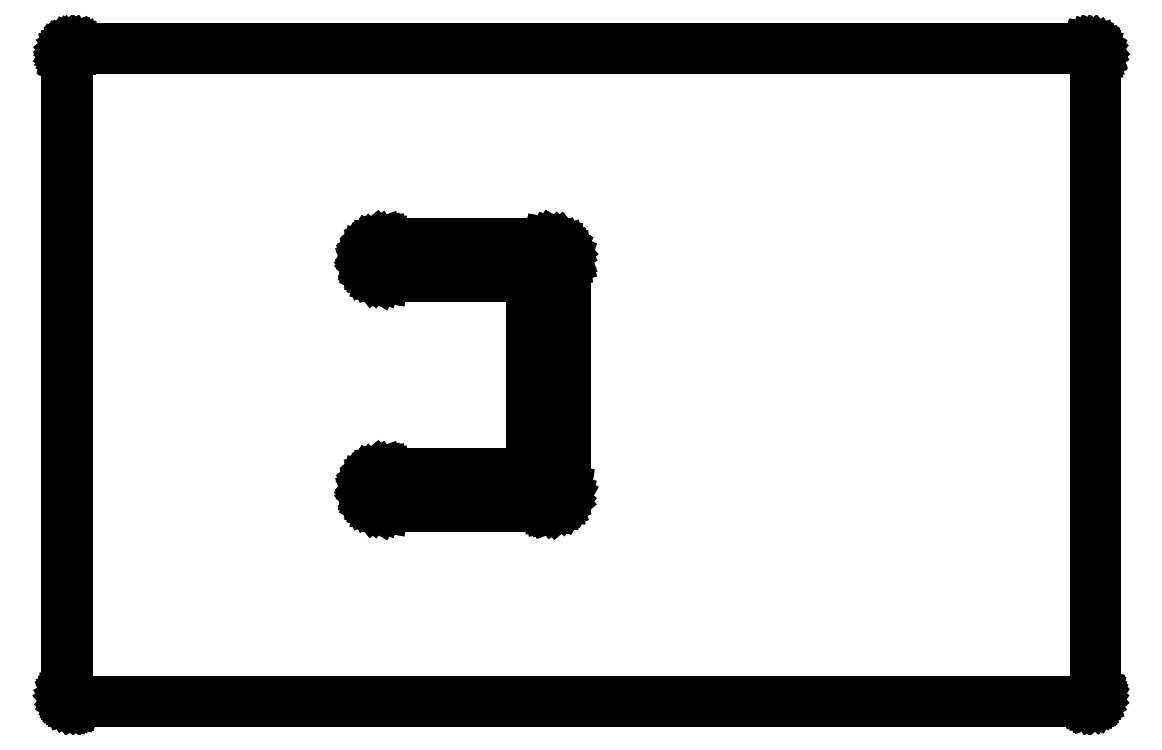
<metadata>
{"format":"dxf","ext":"dxf","renderer":"ezdxf+matplotlib","layout":"modelspace","background":"white","min_lineweight":24,"dpi":150}
</metadata>
<code>
0
SECTION
2
ENTITIES
0
LINE
8
Black
10
183.4
20
-57.89
11
183.4
21
-57.89
0
LINE
8
Black
10
183.4
20
-57.89
11
183.6
21
-57.92
0
LINE
8
Black
10
183.6
20
-57.92
11
183.6
21
-57.92
0
LINE
8
Black
10
183.6
20
-57.92
11
183.6
21
-57.92
0
LINE
8
Black
10
183.6
20
-57.92
11
183.6
21
-57.92
0
LINE
8
Black
10
183.6
20
-57.92
11
183.6
21
-57.92
0
LINE
8
Black
10
183.6
20
-57.92
11
183.7
21
-58.01
0
LINE
8
Black
10
183.7
20
-58.01
11
183.7
21
-58.01
0
LINE
8
Black
10
183.7
20
-58.01
11
183.7
21
-58.01
0
LINE
8
Black
10
183.7
20
-58.01
11
183.8
21
-58.02
0
LINE
8
Black
10
183.8
20
-58.02
11
183.8
21
-58.02
0
LINE
8
Black
10
183.8
20
-58.02
11
183.9
21
-58.15
0
LINE
8
Black
10
183.9
20
-58.15
11
183.9
21
-58.15
0
LINE
8
Black
10
183.9
20
-58.15
11
183.9
21
-58.17
0
LINE
8
Black
10
183.9
20
-58.17
11
183.9
21
-58.33
0
LINE
8
Black
10
183.9
20
-58.33
11
183.9
21
-58.34
0
LINE
8
Black
10
183.9
20
-58.34
11
183.9
21
-58.34
0
LINE
8
Black
10
183.9
20
-58.34
11
183.9
21
-58.43
0
LINE
8
Black
10
183.9
20
-58.43
11
183.9
21
-58.43
0
LINE
8
Black
10
183.9
20
-58.43
11
183.9
21
-58.44
0
LINE
8
Black
10
183.9
20
-58.44
11
183.9
21
-107.9
0
LINE
8
Black
10
183.9
20
-107.9
11
183.9
21
-107.9
0
LINE
8
Black
10
183.9
20
-107.9
11
183.9
21
-107.9
0
LINE
8
Black
10
183.9
20
-107.9
11
183.9
21
-108.1
0
LINE
8
Black
10
183.9
20
-108.1
11
183.9
21
-108.1
0
LINE
8
Black
10
183.9
20
-108.1
11
183.9
21
-108.1
0
LINE
8
Black
10
183.9
20
-108.1
11
183.9
21
-108.1
0
LINE
8
Black
10
183.9
20
-108.1
11
183.9
21
-108.1
0
LINE
8
Black
10
183.9
20
-108.1
11
183.8
21
-108.3
0
LINE
8
Black
10
183.8
20
-108.3
11
183.8
21
-108.3
0
LINE
8
Black
10
183.8
20
-108.3
11
183.8
21
-108.3
0
LINE
8
Black
10
183.8
20
-108.3
11
183.7
21
-108.4
0
LINE
8
Black
10
183.7
20
-108.4
11
183.7
21
-108.4
0
LINE
8
Black
10
183.7
20
-108.4
11
183.7
21
-108.4
0
LINE
8
Black
10
183.7
20
-108.4
11
183.5
21
-108.5
0
LINE
8
Black
10
183.5
20
-108.5
11
183.5
21
-108.5
0
LINE
8
Black
10
183.5
20
-108.5
11
183.5
21
-108.5
0
LINE
8
Black
10
183.5
20
-108.5
11
183.4
21
-108.5
0
LINE
8
Black
10
183.4
20
-108.5
11
183.4
21
-108.5
0
LINE
8
Black
10
183.4
20
-108.5
11
183.4
21
-108.5
0
LINE
8
Black
10
183.4
20
-108.5
11
104.9
21
-108.5
0
LINE
8
Black
10
104.9
20
-108.5
11
104.9
21
-108.5
0
LINE
8
Black
10
104.9
20
-108.5
11
104.9
21
-108.5
0
LINE
8
Black
10
104.9
20
-108.5
11
104.7
21
-108.5
0
LINE
8
Black
10
104.7
20
-108.5
11
104.7
21
-108.5
0
LINE
8
Black
10
104.7
20
-108.5
11
104.7
21
-108.5
0
LINE
8
Black
10
104.7
20
-108.5
11
104.7
21
-108.4
0
LINE
8
Black
10
104.7
20
-108.4
11
104.7
21
-108.4
0
LINE
8
Black
10
104.7
20
-108.4
11
104.5
21
-108.4
0
LINE
8
Black
10
104.5
20
-108.4
11
104.5
21
-108.3
0
LINE
8
Black
10
104.5
20
-108.3
11
104.5
21
-108.3
0
LINE
8
Black
10
104.5
20
-108.3
11
104.4
21
-108.2
0
LINE
8
Black
10
104.4
20
-108.2
11
104.4
21
-108.2
0
LINE
8
Black
10
104.4
20
-108.2
11
104.4
21
-108.2
0
LINE
8
Black
10
104.4
20
-108.2
11
104.4
21
-108
0
LINE
8
Black
10
104.4
20
-108
11
104.4
21
-108
0
LINE
8
Black
10
104.4
20
-108
11
104.4
21
-108
0
LINE
8
Black
10
104.4
20
-108
11
104.3
21
-107.9
0
LINE
8
Black
10
104.3
20
-107.9
11
104.3
21
-107.9
0
LINE
8
Black
10
104.3
20
-107.9
11
104.3
21
-107.9
0
LINE
8
Black
10
104.3
20
-107.9
11
104.3
21
-58.44
0
LINE
8
Black
10
104.3
20
-58.44
11
104.3
21
-58.43
0
LINE
8
Black
10
104.3
20
-58.43
11
104.3
21
-58.43
0
LINE
8
Black
10
104.3
20
-58.43
11
104.4
21
-58.26
0
LINE
8
Black
10
104.4
20
-58.26
11
104.4
21
-58.26
0
LINE
8
Black
10
104.4
20
-58.26
11
104.4
21
-58.25
0
LINE
8
Black
10
104.4
20
-58.25
11
104.4
21
-58.24
0
LINE
8
Black
10
104.4
20
-58.24
11
104.4
21
-58.24
0
LINE
8
Black
10
104.4
20
-58.24
11
104.5
21
-58.09
0
LINE
8
Black
10
104.5
20
-58.09
11
104.5
21
-58.09
0
LINE
8
Black
10
104.5
20
-58.09
11
104.5
21
-58.08
0
LINE
8
Black
10
104.5
20
-58.08
11
104.5
21
-58.08
0
LINE
8
Black
10
104.5
20
-58.08
11
104.5
21
-58.08
0
LINE
8
Black
10
104.5
20
-58.08
11
104.6
21
-57.96
0
LINE
8
Black
10
104.6
20
-57.96
11
104.6
21
-57.96
0
LINE
8
Black
10
104.6
20
-57.96
11
104.6
21
-57.95
0
LINE
8
Black
10
104.6
20
-57.95
11
104.8
21
-57.9
0
LINE
8
Black
10
104.8
20
-57.9
11
104.8
21
-57.89
0
LINE
8
Black
10
104.8
20
-57.89
11
104.8
21
-57.89
0
LINE
8
Black
10
104.8
20
-57.89
11
104.9
21
-57.89
0
LINE
8
Black
10
104.9
20
-57.89
11
104.9
21
-57.89
0
LINE
8
Black
10
104.9
20
-57.89
11
104.9
21
-57.88
0
LINE
8
Black
10
104.9
20
-57.88
11
183.4
21
-57.88
0
LINE
8
Black
10
183.4
20
-57.88
11
183.4
21
-57.89
0
LINE
8
Black
10
104.9
20
-57.98
11
104.8
21
-57.99
0
LINE
8
Black
10
104.8
20
-57.99
11
104.7
21
-58.05
0
LINE
8
Black
10
104.7
20
-58.05
11
104.6
21
-58.15
0
LINE
8
Black
10
104.6
20
-58.15
11
104.5
21
-58.28
0
LINE
8
Black
10
104.5
20
-58.28
11
104.4
21
-58.44
0
LINE
8
Black
10
104.4
20
-58.44
11
104.4
21
-107.9
0
LINE
8
Black
10
104.4
20
-107.9
11
104.5
21
-108
0
LINE
8
Black
10
104.5
20
-108
11
104.5
21
-108.2
0
LINE
8
Black
10
104.5
20
-108.2
11
104.6
21
-108.3
0
LINE
8
Black
10
104.6
20
-108.3
11
104.7
21
-108.4
0
LINE
8
Black
10
104.7
20
-108.4
11
104.9
21
-108.4
0
LINE
8
Black
10
104.9
20
-108.4
11
183.4
21
-108.4
0
LINE
8
Black
10
183.4
20
-108.4
11
183.5
21
-108.4
0
LINE
8
Black
10
183.5
20
-108.4
11
183.6
21
-108.3
0
LINE
8
Black
10
183.6
20
-108.3
11
183.7
21
-108.2
0
LINE
8
Black
10
183.7
20
-108.2
11
183.8
21
-108.1
0
LINE
8
Black
10
183.8
20
-108.1
11
183.8
21
-107.9
0
LINE
8
Black
10
183.8
20
-107.9
11
183.8
21
-58.44
0
LINE
8
Black
10
183.8
20
-58.44
11
183.8
21
-58.36
0
LINE
8
Black
10
183.8
20
-58.36
11
183.8
21
-58.21
0
LINE
8
Black
10
183.8
20
-58.21
11
183.7
21
-58.09
0
LINE
8
Black
10
183.7
20
-58.09
11
183.5
21
-58.01
0
LINE
8
Black
10
183.5
20
-58.01
11
183.4
21
-57.98
0
LINE
8
Black
10
183.4
20
-57.98
11
104.9
21
-57.98
0
LINE
8
Black
10
141.6
20
-72.95
11
141.6
21
-72.95
0
LINE
8
Black
10
141.6
20
-72.95
11
142.1
21
-73.03
0
LINE
8
Black
10
142.1
20
-73.03
11
142.1
21
-73.04
0
LINE
8
Black
10
142.1
20
-73.04
11
142.1
21
-73.04
0
LINE
8
Black
10
142.1
20
-73.04
11
142.5
21
-73.26
0
LINE
8
Black
10
142.5
20
-73.26
11
142.5
21
-73.27
0
LINE
8
Black
10
142.5
20
-73.27
11
142.5
21
-73.27
0
LINE
8
Black
10
142.5
20
-73.27
11
142.8
21
-73.61
0
LINE
8
Black
10
142.8
20
-73.61
11
142.8
21
-73.61
0
LINE
8
Black
10
142.8
20
-73.61
11
142.8
21
-73.63
0
LINE
8
Black
10
142.8
20
-73.63
11
142.9
21
-74.05
0
LINE
8
Black
10
142.9
20
-74.05
11
142.9
21
-74.06
0
LINE
8
Black
10
142.9
20
-74.06
11
142.9
21
-74.07
0
LINE
8
Black
10
142.9
20
-74.07
11
142.9
21
-74.29
0
LINE
8
Black
10
142.9
20
-74.29
11
142.9
21
-74.29
0
LINE
8
Black
10
142.9
20
-74.29
11
142.9
21
-74.3
0
LINE
8
Black
10
142.9
20
-74.3
11
142.9
21
-92.08
0
LINE
8
Black
10
142.9
20
-92.08
11
142.9
21
-92.08
0
LINE
8
Black
10
142.9
20
-92.08
11
142.9
21
-92.09
0
LINE
8
Black
10
142.9
20
-92.09
11
142.9
21
-92.52
0
LINE
8
Black
10
142.9
20
-92.52
11
142.9
21
-92.55
0
LINE
8
Black
10
142.9
20
-92.55
11
142.6
21
-92.93
0
LINE
8
Black
10
142.6
20
-92.93
11
142.6
21
-92.95
0
LINE
8
Black
10
142.6
20
-92.95
11
142.6
21
-92.95
0
LINE
8
Black
10
142.6
20
-92.95
11
142.3
21
-93.23
0
LINE
8
Black
10
142.3
20
-93.23
11
142.3
21
-93.23
0
LINE
8
Black
10
142.3
20
-93.23
11
142.3
21
-93.25
0
LINE
8
Black
10
142.3
20
-93.25
11
141.9
21
-93.4
0
LINE
8
Black
10
141.9
20
-93.4
11
141.8
21
-93.4
0
LINE
8
Black
10
141.8
20
-93.4
11
141.8
21
-93.4
0
LINE
8
Black
10
141.8
20
-93.4
11
141.6
21
-93.42
0
LINE
8
Black
10
141.6
20
-93.42
11
141.6
21
-93.42
0
LINE
8
Black
10
141.6
20
-93.42
11
141.6
21
-93.42
0
LINE
8
Black
10
141.6
20
-93.42
11
128.9
21
-93.42
0
LINE
8
Black
10
128.9
20
-93.42
11
128.9
21
-93.42
0
LINE
8
Black
10
128.9
20
-93.42
11
128.9
21
-93.42
0
LINE
8
Black
10
128.9
20
-93.42
11
128.5
21
-93.34
0
LINE
8
Black
10
128.5
20
-93.34
11
128.4
21
-93.33
0
LINE
8
Black
10
128.4
20
-93.33
11
128.1
21
-93.11
0
LINE
8
Black
10
128.1
20
-93.11
11
128
21
-93.1
0
LINE
8
Black
10
128
20
-93.1
11
128
21
-93.1
0
LINE
8
Black
10
128
20
-93.1
11
127.7
21
-92.76
0
LINE
8
Black
10
127.7
20
-92.76
11
127.7
21
-92.76
0
LINE
8
Black
10
127.7
20
-92.76
11
127.7
21
-92.74
0
LINE
8
Black
10
127.7
20
-92.74
11
127.6
21
-92.32
0
LINE
8
Black
10
127.6
20
-92.32
11
127.6
21
-92.31
0
LINE
8
Black
10
127.6
20
-92.31
11
127.6
21
-92.3
0
LINE
8
Black
10
127.6
20
-92.3
11
127.6
21
-92.08
0
LINE
8
Black
10
127.6
20
-92.08
11
127.6
21
-92.07
0
LINE
8
Black
10
127.6
20
-92.07
11
127.6
21
-92.06
0
LINE
8
Black
10
127.6
20
-92.06
11
127.6
21
-91.63
0
LINE
8
Black
10
127.6
20
-91.63
11
127.6
21
-91.6
0
LINE
8
Black
10
127.6
20
-91.6
11
127.6
21
-91.6
0
LINE
8
Black
10
127.6
20
-91.6
11
127.9
21
-91.22
0
LINE
8
Black
10
127.9
20
-91.22
11
127.9
21
-91.2
0
LINE
8
Black
10
127.9
20
-91.2
11
127.9
21
-91.2
0
LINE
8
Black
10
127.9
20
-91.2
11
128.2
21
-90.92
0
LINE
8
Black
10
128.2
20
-90.92
11
128.2
21
-90.92
0
LINE
8
Black
10
128.2
20
-90.92
11
128.2
21
-90.9
0
LINE
8
Black
10
128.2
20
-90.9
11
128.7
21
-90.75
0
LINE
8
Black
10
128.7
20
-90.75
11
128.7
21
-90.75
0
LINE
8
Black
10
128.7
20
-90.75
11
128.7
21
-90.75
0
LINE
8
Black
10
128.7
20
-90.75
11
128.9
21
-90.73
0
LINE
8
Black
10
128.9
20
-90.73
11
128.9
21
-90.73
0
LINE
8
Black
10
128.9
20
-90.73
11
128.9
21
-90.73
0
LINE
8
Black
10
128.9
20
-90.73
11
140.3
21
-90.73
0
LINE
8
Black
10
140.3
20
-90.73
11
140.3
21
-75.64
0
LINE
8
Black
10
140.3
20
-75.64
11
128.9
21
-75.64
0
LINE
8
Black
10
128.9
20
-75.64
11
128.9
21
-75.64
0
LINE
8
Black
10
128.9
20
-75.64
11
128.9
21
-75.64
0
LINE
8
Black
10
128.9
20
-75.64
11
128.5
21
-75.56
0
LINE
8
Black
10
128.5
20
-75.56
11
128.4
21
-75.55
0
LINE
8
Black
10
128.4
20
-75.55
11
128.1
21
-75.33
0
LINE
8
Black
10
128.1
20
-75.33
11
128
21
-75.32
0
LINE
8
Black
10
128
20
-75.32
11
128
21
-75.32
0
LINE
8
Black
10
128
20
-75.32
11
127.7
21
-74.98
0
LINE
8
Black
10
127.7
20
-74.98
11
127.7
21
-74.98
0
LINE
8
Black
10
127.7
20
-74.98
11
127.7
21
-74.96
0
LINE
8
Black
10
127.7
20
-74.96
11
127.6
21
-74.54
0
LINE
8
Black
10
127.6
20
-74.54
11
127.6
21
-74.53
0
LINE
8
Black
10
127.6
20
-74.53
11
127.6
21
-74.52
0
LINE
8
Black
10
127.6
20
-74.52
11
127.6
21
-74.3
0
LINE
8
Black
10
127.6
20
-74.3
11
127.6
21
-74.29
0
LINE
8
Black
10
127.6
20
-74.29
11
127.6
21
-74.28
0
LINE
8
Black
10
127.6
20
-74.28
11
127.6
21
-73.85
0
LINE
8
Black
10
127.6
20
-73.85
11
127.6
21
-73.82
0
LINE
8
Black
10
127.6
20
-73.82
11
127.6
21
-73.82
0
LINE
8
Black
10
127.6
20
-73.82
11
127.9
21
-73.44
0
LINE
8
Black
10
127.9
20
-73.44
11
127.9
21
-73.42
0
LINE
8
Black
10
127.9
20
-73.42
11
127.9
21
-73.42
0
LINE
8
Black
10
127.9
20
-73.42
11
128.2
21
-73.14
0
LINE
8
Black
10
128.2
20
-73.14
11
128.2
21
-73.14
0
LINE
8
Black
10
128.2
20
-73.14
11
128.2
21
-73.12
0
LINE
8
Black
10
128.2
20
-73.12
11
128.7
21
-72.97
0
LINE
8
Black
10
128.7
20
-72.97
11
128.7
21
-72.97
0
LINE
8
Black
10
128.7
20
-72.97
11
128.7
21
-72.97
0
LINE
8
Black
10
128.7
20
-72.97
11
128.9
21
-72.95
0
LINE
8
Black
10
128.9
20
-72.95
11
128.9
21
-72.95
0
LINE
8
Black
10
128.9
20
-72.95
11
128.9
21
-72.95
0
LINE
8
Black
10
128.9
20
-72.95
11
141.6
21
-72.95
0
LINE
8
Black
10
141.6
20
-72.95
11
141.6
21
-72.95
0
LINE
8
Black
10
128.9
20
-73.1
11
128.7
21
-73.12
0
LINE
8
Black
10
128.7
20
-73.12
11
128.3
21
-73.26
0
LINE
8
Black
10
128.3
20
-73.26
11
128
21
-73.53
0
LINE
8
Black
10
128
20
-73.53
11
127.8
21
-73.89
0
LINE
8
Black
10
127.8
20
-73.89
11
127.7
21
-74.3
0
LINE
8
Black
10
127.7
20
-74.3
11
127.7
21
-74.5
0
LINE
8
Black
10
127.7
20
-74.5
11
127.9
21
-74.89
0
LINE
8
Black
10
127.9
20
-74.89
11
128.1
21
-75.21
0
LINE
8
Black
10
128.1
20
-75.21
11
128.5
21
-75.42
0
LINE
8
Black
10
128.5
20
-75.42
11
128.9
21
-75.49
0
LINE
8
Black
10
128.9
20
-75.49
11
140.3
21
-75.49
0
LINE
8
Black
10
140.3
20
-75.49
11
140.3
21
-75.49
0
LINE
8
Black
10
140.3
20
-75.49
11
140.3
21
-75.49
0
LINE
8
Black
10
140.3
20
-75.49
11
140.4
21
-75.49
0
LINE
8
Black
10
140.4
20
-75.49
11
140.4
21
-75.49
0
LINE
8
Black
10
140.4
20
-75.49
11
140.4
21
-75.5
0
LINE
8
Black
10
140.4
20
-75.5
11
140.4
21
-75.5
0
LINE
8
Black
10
140.4
20
-75.5
11
140.4
21
-75.5
0
LINE
8
Black
10
140.4
20
-75.5
11
140.4
21
-75.51
0
LINE
8
Black
10
140.4
20
-75.51
11
140.4
21
-75.51
0
LINE
8
Black
10
140.4
20
-75.51
11
140.4
21
-75.52
0
LINE
8
Black
10
140.4
20
-75.52
11
140.4
21
-75.52
0
LINE
8
Black
10
140.4
20
-75.52
11
140.4
21
-75.53
0
LINE
8
Black
10
140.4
20
-75.53
11
140.4
21
-75.53
0
LINE
8
Black
10
140.4
20
-75.53
11
140.4
21
-75.54
0
LINE
8
Black
10
140.4
20
-75.54
11
140.4
21
-75.55
0
LINE
8
Black
10
140.4
20
-75.55
11
140.4
21
-75.55
0
LINE
8
Black
10
140.4
20
-75.55
11
140.4
21
-75.56
0
LINE
8
Black
10
140.4
20
-75.56
11
140.4
21
-75.56
0
LINE
8
Black
10
140.4
20
-75.56
11
140.4
21
-90.81
0
LINE
8
Black
10
140.4
20
-90.81
11
140.4
21
-90.81
0
LINE
8
Black
10
140.4
20
-90.81
11
140.4
21
-90.82
0
LINE
8
Black
10
140.4
20
-90.82
11
140.4
21
-90.82
0
LINE
8
Black
10
140.4
20
-90.82
11
140.4
21
-90.83
0
LINE
8
Black
10
140.4
20
-90.83
11
140.4
21
-90.84
0
LINE
8
Black
10
140.4
20
-90.84
11
140.4
21
-90.84
0
LINE
8
Black
10
140.4
20
-90.84
11
140.4
21
-90.85
0
LINE
8
Black
10
140.4
20
-90.85
11
140.4
21
-90.85
0
LINE
8
Black
10
140.4
20
-90.85
11
140.4
21
-90.86
0
LINE
8
Black
10
140.4
20
-90.86
11
140.4
21
-90.86
0
LINE
8
Black
10
140.4
20
-90.86
11
140.4
21
-90.87
0
LINE
8
Black
10
140.4
20
-90.87
11
140.4
21
-90.87
0
LINE
8
Black
10
140.4
20
-90.87
11
140.4
21
-90.87
0
LINE
8
Black
10
140.4
20
-90.87
11
140.4
21
-90.88
0
LINE
8
Black
10
140.4
20
-90.88
11
140.4
21
-90.88
0
LINE
8
Black
10
140.4
20
-90.88
11
140.3
21
-90.88
0
LINE
8
Black
10
140.3
20
-90.88
11
140.3
21
-90.88
0
LINE
8
Black
10
140.3
20
-90.88
11
140.3
21
-90.88
0
LINE
8
Black
10
140.3
20
-90.88
11
128.9
21
-90.88
0
LINE
8
Black
10
128.9
20
-90.88
11
128.7
21
-90.9
0
LINE
8
Black
10
128.7
20
-90.9
11
128.3
21
-91.04
0
LINE
8
Black
10
128.3
20
-91.04
11
128
21
-91.31
0
LINE
8
Black
10
128
20
-91.31
11
127.8
21
-91.67
0
LINE
8
Black
10
127.8
20
-91.67
11
127.7
21
-92.08
0
LINE
8
Black
10
127.7
20
-92.08
11
127.7
21
-92.28
0
LINE
8
Black
10
127.7
20
-92.28
11
127.9
21
-92.67
0
LINE
8
Black
10
127.9
20
-92.67
11
128.1
21
-92.99
0
LINE
8
Black
10
128.1
20
-92.99
11
128.5
21
-93.2
0
LINE
8
Black
10
128.5
20
-93.2
11
128.9
21
-93.27
0
LINE
8
Black
10
128.9
20
-93.27
11
141.6
21
-93.27
0
LINE
8
Black
10
141.6
20
-93.27
11
141.8
21
-93.25
0
LINE
8
Black
10
141.8
20
-93.25
11
142.2
21
-93.11
0
LINE
8
Black
10
142.2
20
-93.11
11
142.5
21
-92.84
0
LINE
8
Black
10
142.5
20
-92.84
11
142.7
21
-92.48
0
LINE
8
Black
10
142.7
20
-92.48
11
142.8
21
-92.07
0
LINE
8
Black
10
142.8
20
-92.07
11
142.8
21
-74.3
0
LINE
8
Black
10
142.8
20
-74.3
11
142.8
21
-74.09
0
LINE
8
Black
10
142.8
20
-74.09
11
142.6
21
-73.7
0
LINE
8
Black
10
142.6
20
-73.7
11
142.4
21
-73.38
0
LINE
8
Black
10
142.4
20
-73.38
11
142
21
-73.17
0
LINE
8
Black
10
142
20
-73.17
11
141.6
21
-73.1
0
LINE
8
Black
10
141.6
20
-73.1
11
128.9
21
-73.1
0
ENDSEC
0
EOF

</code>
